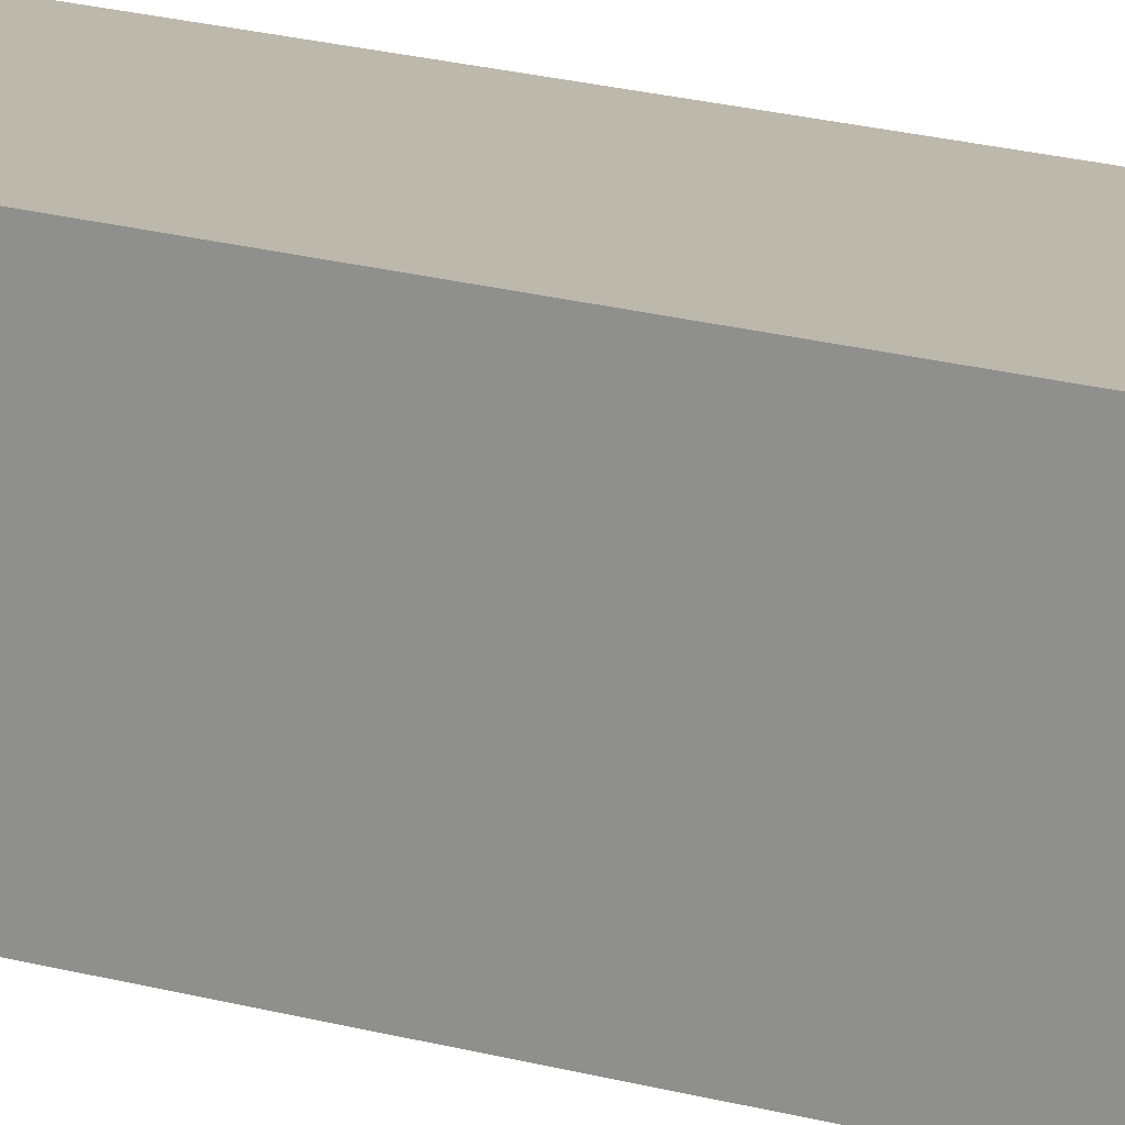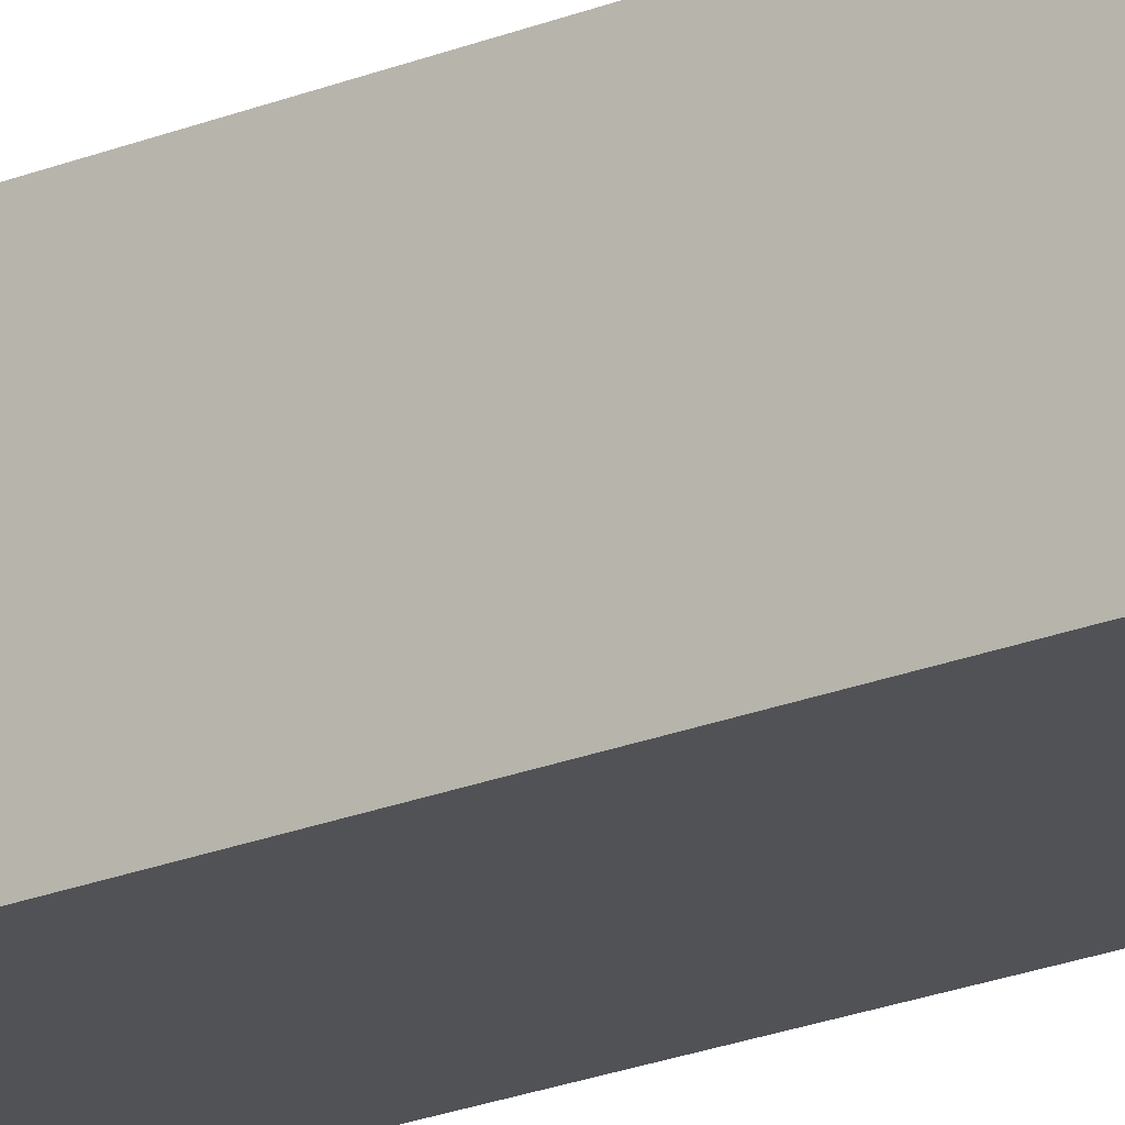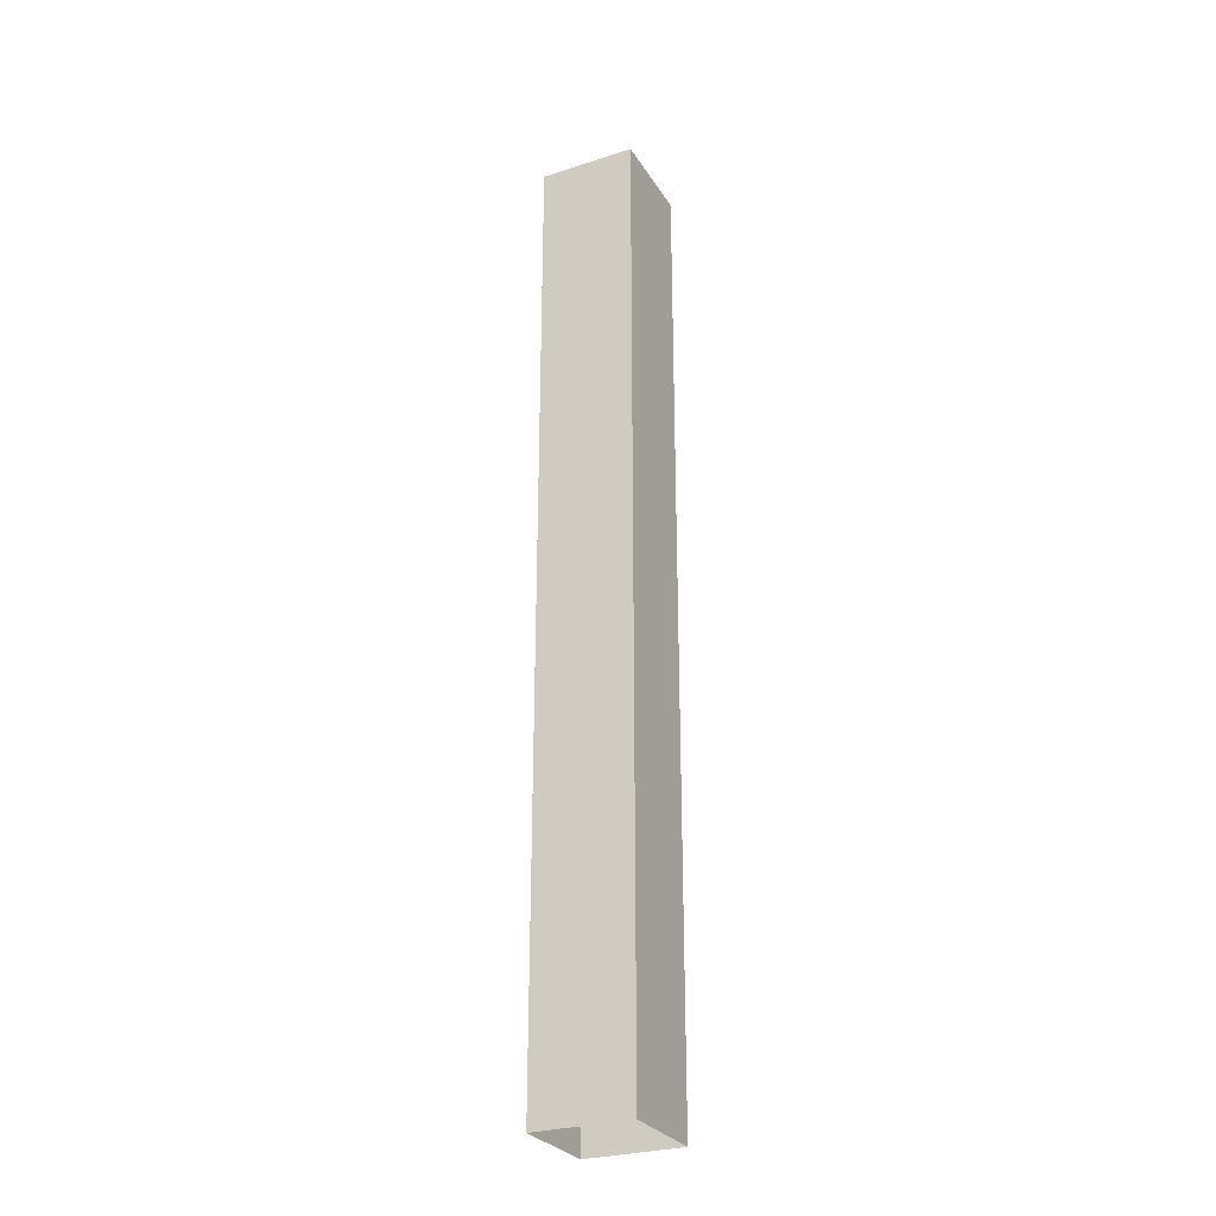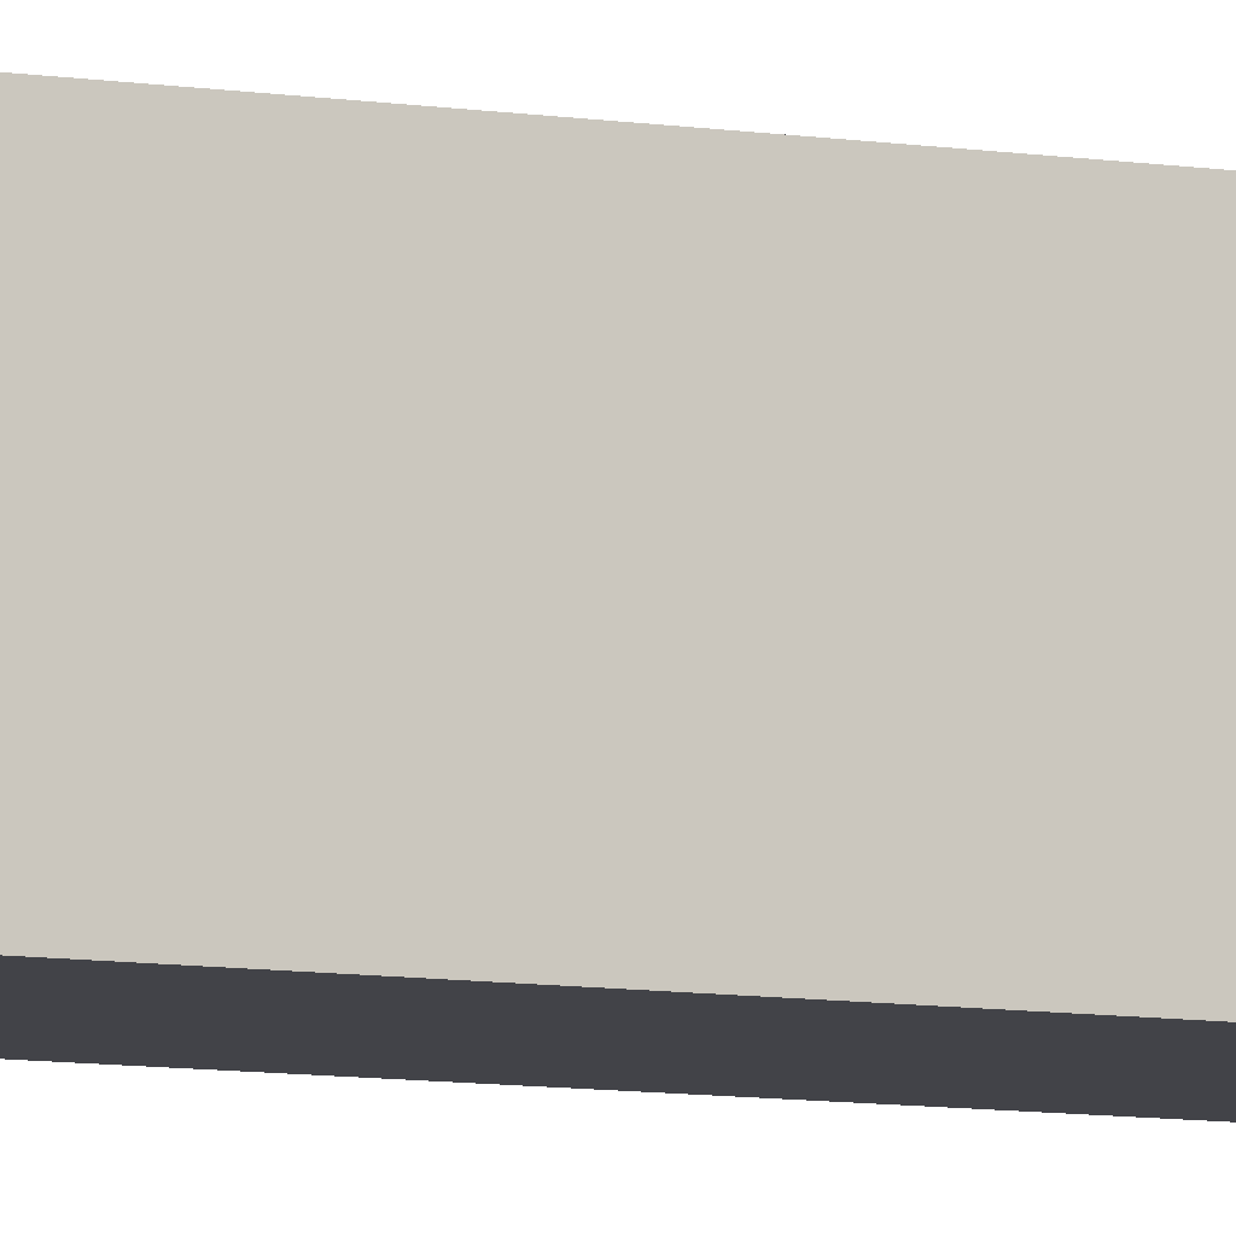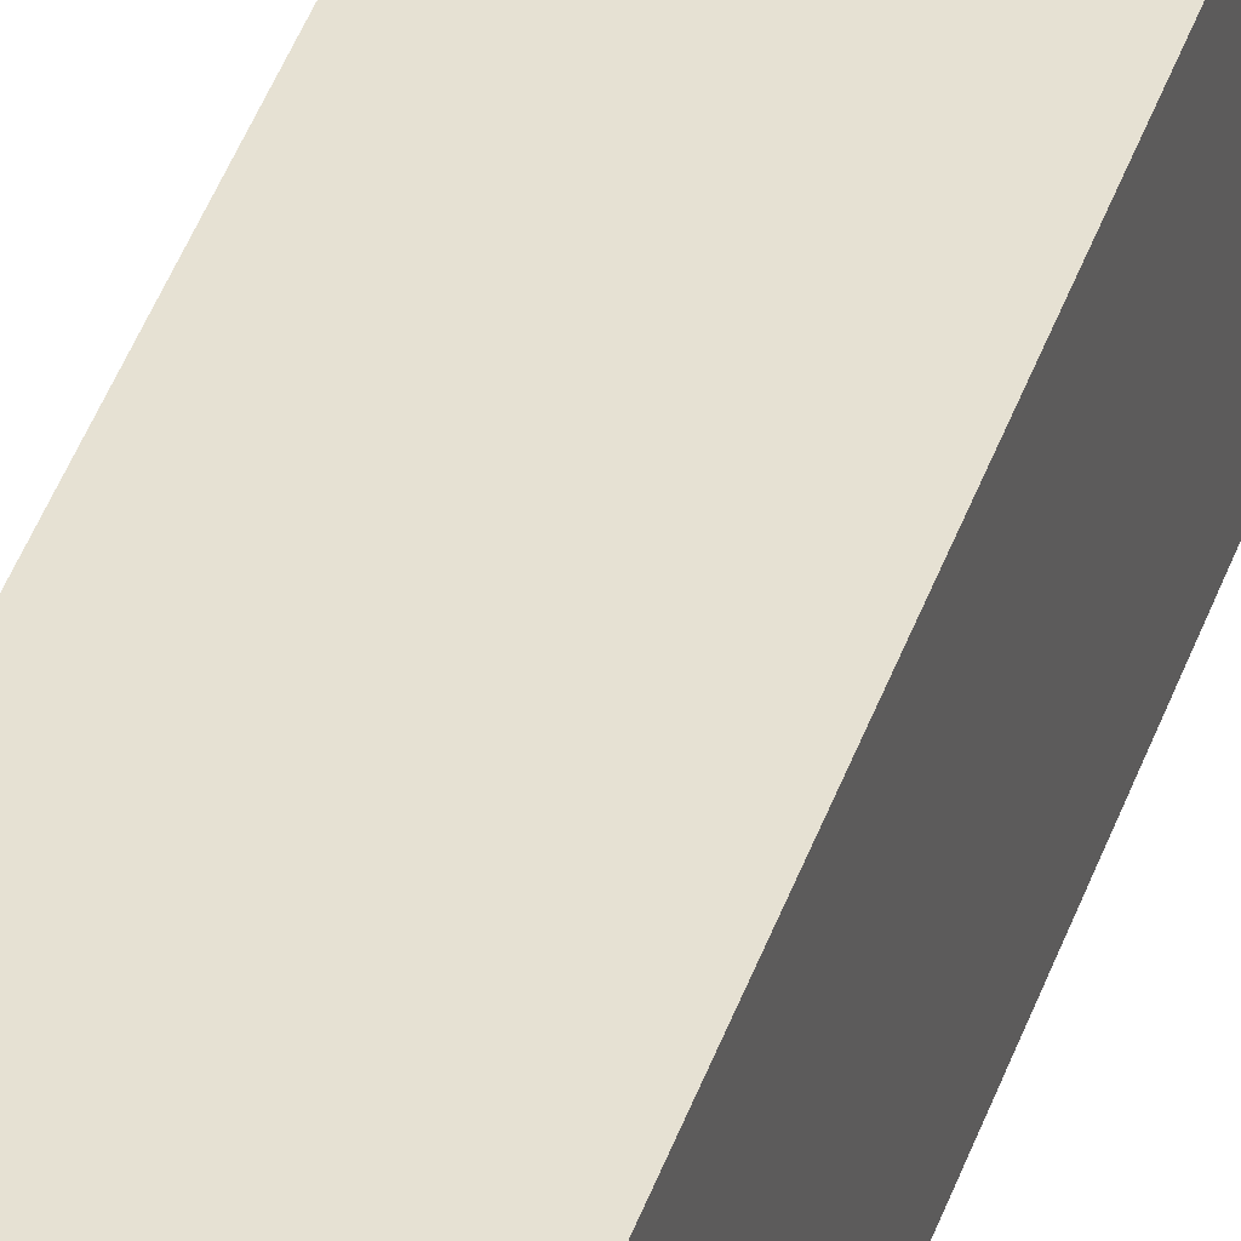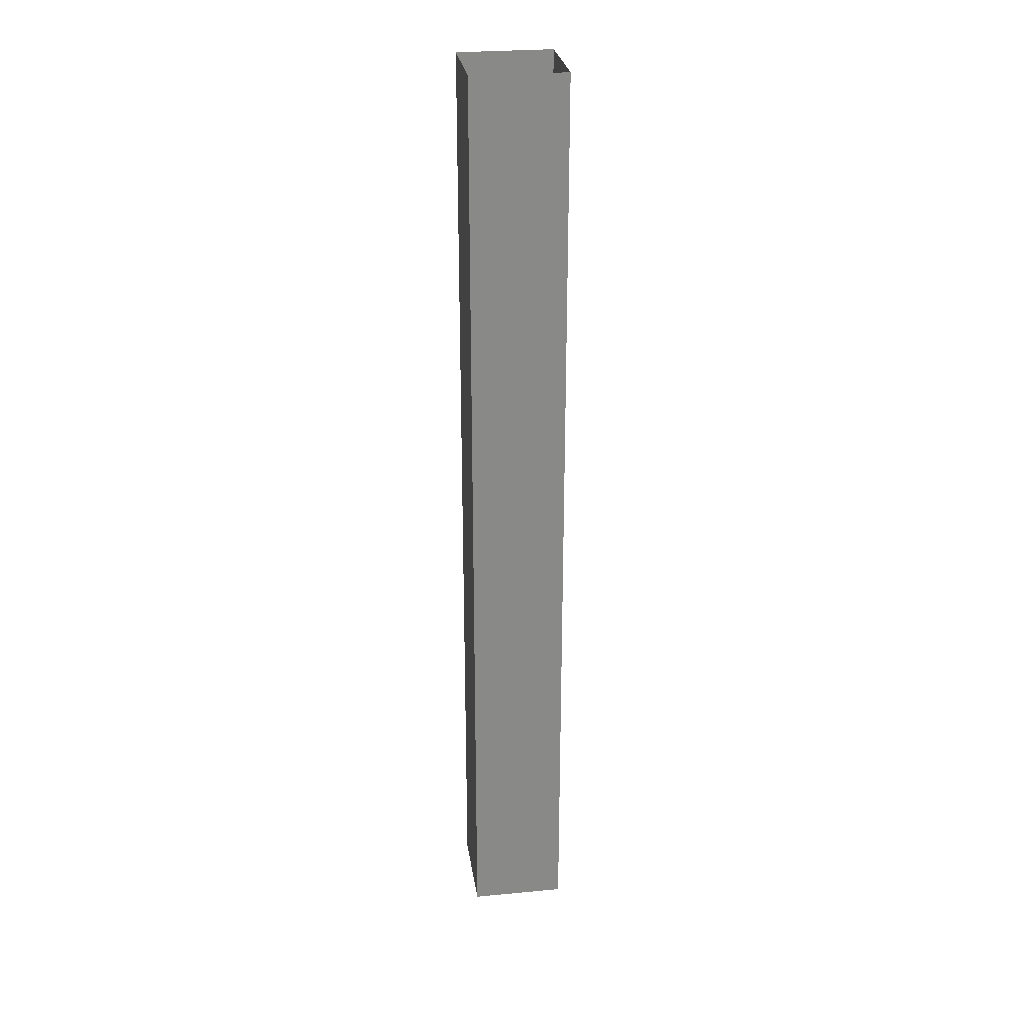
<metadata>
{"format":"obj","ext":"obj","renderer":"f3d","projection":"perspective","resolution":1024,"background":"white","views":[{"elev":14.8,"azim":-55.3,"up":"+Y"},{"elev":-20.6,"azim":127.2,"up":"+Y"},{"elev":-28.3,"azim":-154.1,"up":"+Z"},{"elev":-7.6,"azim":-116.2,"up":"+Y"},{"elev":38.6,"azim":16.9,"up":"+Y"},{"elev":27.4,"azim":171.8,"up":"+Z"}]}
</metadata>
<code>
o Cube
v 1 -1 -10
v 1 -1 10
v -1 -1 10
v -1 -1 -10
v 1 1 -10
v 1 1 10
v -1 1 10
v -1 1 -10
f 1 4 3
f 5 6 7
f 2 6 5
f 3 4 8
f 2 1 3
f 8 5 7
f 1 2 5
f 7 3 8

</code>
